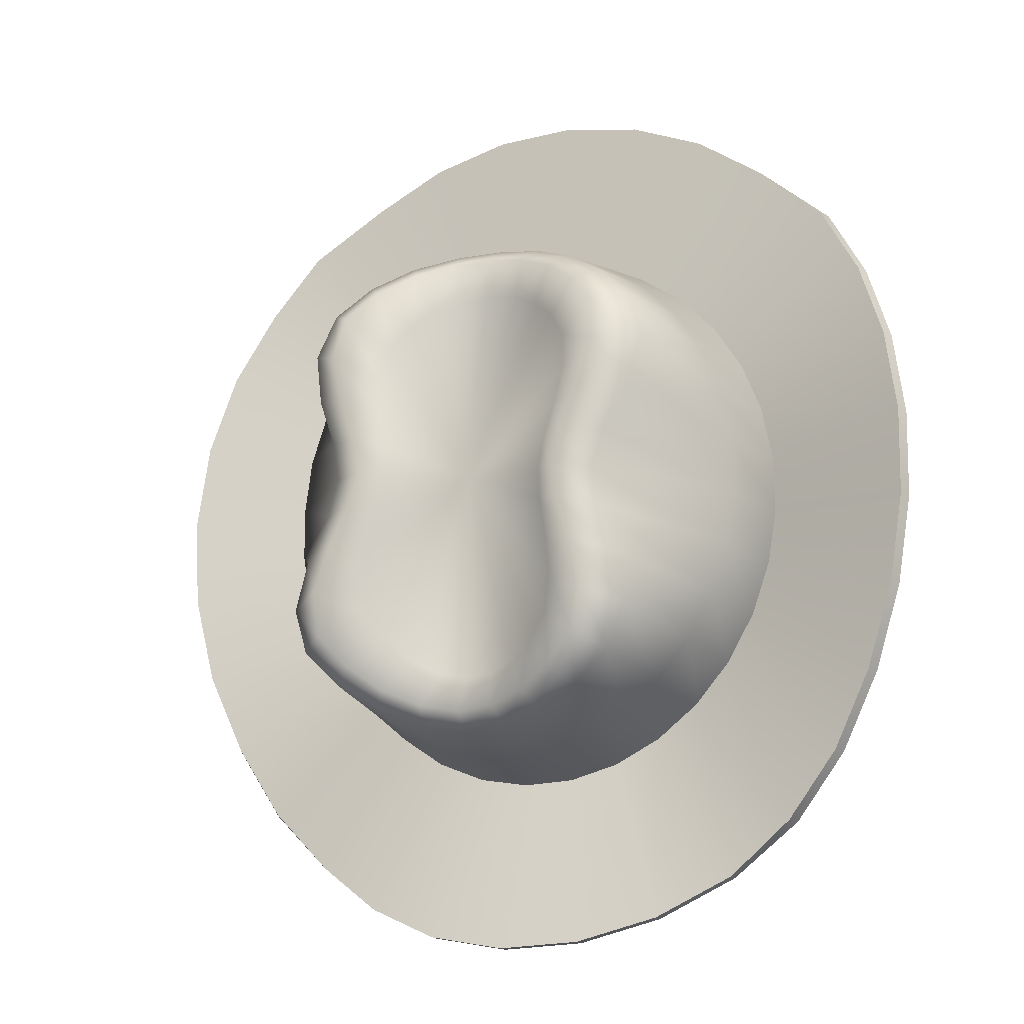
<metadata>
{"format":"obj","ext":"obj","renderer":"f3d","projection":"perspective","resolution":1024,"background":"white","views":[{"elev":-6.2,"azim":-156.7,"up":"+Z"}]}
</metadata>
<code>
o 0
v 0.2 0.1025 0.01462
v 0.1962 0.09534 0.05728
v 0.3061 0.1247 0.08621
v 0.3104 0.1383 0.01906
v -0.03902 0.1385 -0.1998
v 1.751e-08 0.1392 -0.204
v 3.154e-08 0.1912 -0.3297
v -0.06168 0.1856 -0.3233
v -0.1848 0.08845 0.0983
v -0.1962 0.09534 0.05728
v -0.3061 0.1247 0.08621
v -0.291 0.1065 0.1502
v 0.1414 0.07655 0.1692
v 0.1111 0.07198 0.1964
v 0.1756 0.05426 0.302
v 0.231 0.06841 0.2599
v 0.1111 0.133 -0.1672
v 0.1414 0.1285 -0.14
v 0.222 0.1485 -0.2292
v 0.1756 0.1507 -0.2728
v -0.1848 0.1165 -0.06906
v -0.1663 0.1229 -0.1069
v -0.2586 0.1474 -0.1758
v -0.2861 0.1499 -0.1145
v -0.03902 0.0665 0.2291
v -0.07654 0.06859 0.2166
v -0.121 0.0489 0.334
v -0.06168 0.0456 0.3536
v 0.1962 0.1097 -0.02804
v 0.3036 0.1468 -0.04873
v -0.07654 0.1364 -0.1874
v -0.121 0.1696 -0.3041
v -0.1663 0.08211 0.1361
v -0.2656 0.08449 0.2084
v 0.1663 0.08211 0.1361
v 0.2656 0.08449 0.2084
v 0.07654 0.1364 -0.1874
v 0.121 0.1696 -0.3041
v -0.1962 0.1097 -0.02804
v -0.3036 0.1468 -0.04873
v 0.03902 0.0665 0.2291
v -9.095e-12 0.0658 0.2333
v 3.891e-09 0.04448 0.3603
v 0.06168 0.0456 0.3536
v 0.1848 0.1165 -0.06906
v 0.2861 0.1499 -0.1145
v -0.1111 0.133 -0.1672
v -0.1756 0.1507 -0.2728
v -0.1414 0.07655 0.1692
v -0.231 0.06841 0.2599
v 0.1848 0.08845 0.0983
v 0.291 0.1065 0.1502
v 0.03902 0.1385 -0.1998
v 0.06168 0.1856 -0.3233
v -0.2 0.1025 0.01462
v -0.3104 0.1383 0.01906
v 0.07654 0.06859 0.2166
v 0.121 0.0489 0.334
v 0.1663 0.1229 -0.1069
v 0.2586 0.1474 -0.1758
v -0.1414 0.1285 -0.14
v -0.222 0.1485 -0.2292
v -0.1111 0.07198 0.1964
v -0.1756 0.05426 0.302
v -0.121 0.0489 0.334
v -0.1756 0.05426 0.302
v -0.1756 0.04441 0.3003
v -0.121 0.03905 0.3322
v -0.1617 0.1164 -0.1046
v -0.1797 0.1102 -0.06782
v -0.2904 0.1409 -0.1162
v -0.2628 0.1385 -0.1775
v -0.2586 0.1474 -0.1758
v -0.222 0.1485 -0.2292
v -0.2262 0.1396 -0.2308
v -0.2628 0.1385 -0.1775
v 0.222 0.1485 -0.2292
v 0.2586 0.1474 -0.1758
v 0.2628 0.1385 -0.1775
v 0.2262 0.1396 -0.2308
v 0.1756 0.05426 0.302
v 0.121 0.0489 0.334
v 0.121 0.03905 0.3322
v 0.1756 0.04441 0.3003
v -0.3061 0.1247 0.08621
v -0.3104 0.1383 0.01906
v -0.3146 0.1294 0.01742
v -0.3103 0.1158 0.08457
v 3.154e-08 0.1912 -0.3297
v 0.06168 0.1856 -0.3233
v 0.06168 0.1758 -0.325
v 3.154e-08 0.1814 -0.3315
v 0.3061 0.1247 0.08621
v 0.291 0.1065 0.1502
v 0.2952 0.09761 0.1485
v 0.3103 0.1158 0.08457
v -0.231 0.06841 0.2599
v -0.2352 0.05949 0.2583
v -0.1756 0.1507 -0.2728
v -0.1756 0.1409 -0.2745
v 0.2861 0.1499 -0.1145
v 0.2904 0.1409 -0.1162
v 0.06168 0.0456 0.3536
v 0.06168 0.03575 0.3519
v -0.3036 0.1468 -0.04873
v -0.3078 0.1379 -0.05036
v 0.121 0.1696 -0.3041
v 0.121 0.1598 -0.3059
v 0.2656 0.08449 0.2084
v 0.2698 0.07557 0.2068
v -0.2656 0.08449 0.2084
v -0.2698 0.07557 0.2068
v -0.121 0.1696 -0.3041
v -0.121 0.1598 -0.3059
v 0.3036 0.1468 -0.04873
v 0.3078 0.1379 -0.05036
v 3.891e-09 0.04448 0.3603
v -0.06168 0.0456 0.3536
v -0.06168 0.03575 0.3519
v 3.891e-09 0.03464 0.3585
v -0.2861 0.1499 -0.1145
v -0.2904 0.1409 -0.1162
v 0.1756 0.1507 -0.2728
v 0.1756 0.1409 -0.2745
v 0.231 0.06841 0.2599
v 0.2352 0.05949 0.2583
v -0.291 0.1065 0.1502
v -0.2952 0.09761 0.1485
v -0.06168 0.1856 -0.3233
v -0.06168 0.1758 -0.325
v 0.3104 0.1383 0.01906
v 0.3146 0.1294 0.01742
v -0.1908 0.1035 -0.02794
v -0.3078 0.1379 -0.05036
v -0.1945 0.09659 0.01353
v -0.3146 0.1294 0.01742
v -0.1908 0.08963 0.055
v -0.3103 0.1158 0.08457
v -0.1797 0.08293 0.09488
v -0.2952 0.09761 0.1485
v -0.1617 0.07677 0.1316
v -0.2698 0.07557 0.2068
v -0.1376 0.07136 0.1638
v -0.2352 0.05949 0.2583
v -0.1081 0.06692 0.1903
v -0.1756 0.04441 0.3003
v -8.05e-05 0.06091 0.2261
v 3.891e-09 0.03464 0.3585
v -0.06168 0.03575 0.3519
v -0.03801 0.06159 0.222
v 0.03785 0.06159 0.222
v 0.06168 0.03575 0.3519
v 0.07432 0.06362 0.2099
v 0.121 0.03905 0.3322
v 0.1079 0.06692 0.1903
v 0.1756 0.04441 0.3003
v 0.1374 0.07136 0.1638
v 0.2352 0.05949 0.2583
v 0.1616 0.07677 0.1316
v 0.2698 0.07557 0.2068
v 0.1795 0.08293 0.09488
v 0.2952 0.09761 0.1485
v 0.1906 0.08963 0.055
v 0.3103 0.1158 0.08457
v 0.1943 0.09659 0.01353
v 0.3146 0.1294 0.01742
v 0.1906 0.1035 -0.02794
v 0.3078 0.1379 -0.05036
v 0.1795 0.1102 -0.06782
v 0.2904 0.1409 -0.1162
v 0.1616 0.1164 -0.1046
v 0.2628 0.1385 -0.1775
v 0.1374 0.1218 -0.1368
v 0.2262 0.1396 -0.2308
v 0.1079 0.1263 -0.1632
v 0.1756 0.1409 -0.2745
v 0.07432 0.1296 -0.1829
v 0.121 0.1598 -0.3059
v 0.03785 0.1316 -0.195
v 0.06168 0.1758 -0.325
v -8.048e-05 0.1323 -0.199
v 3.154e-08 0.1814 -0.3315
v -0.03801 0.1316 -0.195
v -0.06168 0.1758 -0.325
v -0.07449 0.1296 -0.1829
v -0.121 0.1598 -0.3059
v -0.1081 0.1263 -0.1632
v -0.1756 0.1409 -0.2745
v -0.1376 0.1218 -0.1368
v -0.2262 0.1396 -0.2308
v -0.1848 0.08845 0.0983
v -0.1663 0.08211 0.1361
v -0.1565 0.1523 0.1375
v -0.1738 0.1583 0.1019
v 0.07357 0.2779 -0.07321
v 0.05953 0.2722 -0.09375
v 3.018e-09 0.25 0.03292
v 0.07654 0.06859 0.2166
v 0.1111 0.07198 0.1964
v 0.1045 0.1428 0.1942
v 0.07201 0.1395 0.2132
v -0.07354 0.2771 -0.01577
v -0.0678 0.2737 0.01152
v 0.0678 0.2737 0.01152
v 0.07354 0.2771 -0.01577
v -0.05956 0.2293 0.1597
v -0.04106 0.2171 0.1726
v -0.07357 0.2779 -0.07321
v -0.0777 0.2797 -0.04556
v 0.06548 0.2702 0.03541
v -0.05953 0.2722 -0.09375
v 0.06813 0.2657 0.05925
v -0.1414 0.1285 -0.14
v -0.1663 0.1229 -0.1069
v -0.1565 0.1907 -0.09112
v -0.1331 0.1959 -0.1223
v 0.07411 0.2599 0.08637
v -0.02093 0.2588 -0.1187
v -0.04106 0.2648 -0.1091
v 0.07826 0.2524 0.1156
v -0.07654 0.1364 -0.1874
v -0.1111 0.133 -0.1672
v -0.1045 0.2002 -0.1479
v -0.07201 0.2033 -0.1669
v 0.04106 0.2648 -0.1091
v 0.02093 0.2588 -0.1187
v 0.03902 0.1385 -0.1998
v 1.751e-08 0.1392 -0.204
v 1.606e-08 0.2027 -0.183
v 0.03671 0.2032 -0.1789
v 0.0777 0.2797 -0.04556
v -8.24e-10 0.2049 0.183
v 0.02093 0.2082 0.1804
v -0.07826 0.2524 0.1156
v -0.07383 0.2416 0.1415
v 0.1663 0.1229 -0.1069
v 0.1414 0.1285 -0.14
v 0.1331 0.1959 -0.1223
v 0.1565 0.1907 -0.09112
v -0.06548 0.2702 0.03541
v -0.06813 0.2657 0.05925
v 0.05956 0.2293 0.1597
v 0.07383 0.2416 0.1415
v -0.1111 0.07198 0.1964
v -0.07654 0.06859 0.2166
v -0.07201 0.1395 0.2132
v -0.1045 0.1428 0.1942
v 8.547e-09 0.2565 -0.1219
v 0.1414 0.07655 0.1692
v 0.1663 0.08211 0.1361
v 0.1565 0.1523 0.1375
v 0.1331 0.1471 0.1687
v -0.07411 0.2599 0.08637
v 0.04106 0.2171 0.1726
v -0.1848 0.1165 -0.06906
v -0.1962 0.1097 -0.02804
v -0.1825 0.1794 -0.01637
v -0.1738 0.1848 -0.05552
v 0.1111 0.133 -0.1672
v 0.1045 0.2002 -0.1479
v 0.1962 0.1097 -0.02804
v 0.1848 0.1165 -0.06906
v 0.1738 0.1848 -0.05552
v 0.1825 0.1794 -0.01637
v 0.2 0.1025 0.01462
v 0.1851 0.1733 0.0234
v -0.03902 0.1385 -0.1998
v -0.03671 0.2032 -0.1789
v 0.1962 0.09534 0.05728
v 0.1833 0.1656 0.06313
v 0.1848 0.08845 0.0983
v 0.1738 0.1583 0.1019
v 0.07654 0.1364 -0.1874
v 0.07201 0.2033 -0.1669
v -0.2 0.1025 0.01462
v -0.1851 0.1733 0.0234
v -0.03902 0.0665 0.2291
v -9.095e-12 0.0658 0.2333
v -4.165e-10 0.1342 0.2286
v -0.03671 0.1359 0.2247
v -0.1414 0.07655 0.1692
v -0.1331 0.1471 0.1687
v -0.1962 0.09534 0.05728
v -0.1833 0.1656 0.06313
v 0.03902 0.0665 0.2291
v 0.03671 0.1359 0.2247
v -0.02093 0.2082 0.1804
v -0.05695 0.2302 0.1995
v -0.02903 0.2175 0.2083
v -0.0675 0.2098 0.2098
v -0.03441 0.196 0.2193
v -0.1101 0.2675 0.131
v -0.1042 0.2592 0.1631
v -0.1381 0.2427 0.1374
v -0.1247 0.2361 0.1704
v -0.1101 0.2991 -0.05697
v -0.09964 0.293 -0.02088
v -0.1368 0.2774 -0.06859
v -0.1282 0.2731 -0.02993
v 1.192e-08 0.2724 -0.1473
v -0.02903 0.2765 -0.1432
v 1.454e-08 0.2547 -0.1634
v -0.03441 0.2593 -0.159
v 0.08268 0.2958 -0.1135
v 0.05695 0.2858 -0.1317
v 0.09799 0.2793 -0.1271
v 0.0675 0.2696 -0.1465
v 0.1042 0.3017 -0.08974
v 0.1247 0.2819 -0.1023
v 0.08602 0.2877 0.01104
v 0.09964 0.293 -0.02088
v 0.113 0.2693 0.005138
v 0.1282 0.2731 -0.02993
v 0.08004 0.2833 0.03703
v 0.1065 0.2652 0.03479
v 0.08602 0.2789 0.06303
v 0.1143 0.2592 0.06439
v 0.09964 0.2736 0.09494
v 0.13 0.2512 0.09923
v 0.1101 0.2675 0.131
v 0.1381 0.2427 0.1374
v -0.08602 0.2877 0.01104
v -0.08004 0.2833 0.03703
v -0.113 0.2693 0.005138
v -0.1065 0.2652 0.03479
v -9.404e-10 0.2122 0.2112
v -7.658e-10 0.1902 0.2223
v -0.08268 0.2458 0.1845
v -0.09799 0.2253 0.1935
v -0.09964 0.2736 0.09494
v -0.13 0.2512 0.09923
v -0.08602 0.2789 0.06303
v -0.1143 0.2592 0.06439
v -0.1042 0.3017 -0.08974
v -0.1247 0.2819 -0.1023
v -0.08268 0.2958 -0.1135
v -0.09799 0.2793 -0.1271
v -0.05695 0.2858 -0.1317
v -0.0675 0.2696 -0.1465
v 0.02903 0.2765 -0.1432
v 0.03441 0.2593 -0.159
v 0.1101 0.2991 -0.05697
v 0.1368 0.2774 -0.06859
v 0.1042 0.2592 0.1631
v 0.1247 0.2361 0.1704
v 0.08268 0.2458 0.1845
v 0.09799 0.2253 0.1935
v 0.05695 0.2302 0.1995
v 0.0675 0.2098 0.2098
v 0.02903 0.2175 0.2083
v 0.03441 0.196 0.2193
v -0.121 0.03905 0.3322
v -0.07306 0.06426 0.2062
v -0.1797 0.08293 0.09488
v -0.1908 0.08963 0.055
v -0.1337 0.1758 0.05299
v -0.126 0.1711 0.08094
v 0.1616 0.07677 0.1316
v 0.1374 0.07136 0.1638
v 0.09629 0.163 0.1293
v 0.1132 0.1668 0.1067
v 0.1795 0.08293 0.09488
v 0.1258 0.1711 0.08094
v -0.1945 0.09659 0.01353
v -0.1363 0.1807 0.02392
v -8.05e-05 0.06091 0.2261
v -0.03801 0.06159 0.222
v -0.02665 0.1562 0.17
v -6.713e-05 0.1557 0.1729
v 0.1079 0.06692 0.1903
v 0.07564 0.1599 0.1478
v -0.1908 0.1035 -0.02794
v -0.1337 0.1856 -0.005142
v 0.03785 0.06159 0.222
v 0.02652 0.1562 0.17
v 0.07432 0.06362 0.2099
v 0.05208 0.1576 0.1616
v -0.1797 0.1102 -0.06782
v -0.126 0.1903 -0.03309
v -0.1617 0.07677 0.1316
v -0.1134 0.1668 0.1067
v -0.1617 0.1164 -0.1046
v -0.1376 0.1218 -0.1368
v -0.09642 0.1984 -0.08142
v -0.1134 0.1946 -0.05885
v -0.1081 0.1263 -0.1632
v -0.07577 0.2015 -0.09995
v -0.07449 0.1296 -0.1829
v -0.05221 0.2038 -0.1137
v -0.03801 0.1316 -0.195
v -0.02665 0.2052 -0.1222
v 0.07432 0.1296 -0.1829
v 0.1079 0.1263 -0.1632
v 0.07564 0.2015 -0.09995
v 0.05208 0.2038 -0.1137
v -0.07306 0.06426 0.2062
v -0.1081 0.06692 0.1903
v -0.07577 0.1599 0.1478
v -0.05121 0.1581 0.1589
v -8.048e-05 0.1323 -0.199
v -6.712e-05 0.2057 -0.1251
v 0.1374 0.1218 -0.1368
v 0.09629 0.1984 -0.08142
v 0.03785 0.1316 -0.195
v 0.02652 0.2052 -0.1222
v 0.1616 0.1164 -0.1046
v 0.1132 0.1946 -0.05885
v 0.1795 0.1102 -0.06782
v 0.1258 0.1903 -0.03309
v 0.1906 0.1035 -0.02794
v 0.1336 0.1856 -0.005142
v 0.1943 0.09659 0.01353
v 0.1362 0.1807 0.02392
v 0.1906 0.08963 0.055
v 0.1336 0.1758 0.05299
v -0.1376 0.07136 0.1638
v -0.09642 0.163 0.1293
v -0.07577 0.1599 0.1478
v -0.09642 0.163 0.1293
v -0.1134 0.1668 0.1067
v -0.126 0.1711 0.08094
v -0.1337 0.1758 0.05299
v -0.1363 0.1807 0.02392
v -0.1337 0.1856 -0.005142
v -0.126 0.1903 -0.03309
v -0.1134 0.1946 -0.05885
v -0.09642 0.1984 -0.08142
v -0.07577 0.2015 -0.09995
v -0.05221 0.2038 -0.1137
v -0.02665 0.2052 -0.1222
v -6.712e-05 0.2057 -0.1251
v 0.02652 0.2052 -0.1222
v 0.05208 0.2038 -0.1137
v 0.07564 0.2015 -0.09995
v 0.09629 0.1984 -0.08142
v 0.1132 0.1946 -0.05885
v 0.1258 0.1903 -0.03309
v 0.1336 0.1856 -0.005142
v 0.1362 0.1807 0.02392
v 0.1336 0.1758 0.05299
v 0.1258 0.1711 0.08094
v 0.1132 0.1668 0.1067
v 0.09629 0.163 0.1293
v 0.07564 0.1599 0.1478
v 0.05208 0.1576 0.1616
v 0.02652 0.1562 0.17
v -6.713e-05 0.1557 0.1729
v -0.02665 0.1562 0.17
v -0.05121 0.1581 0.1589
f 1 2 3
f 1 3 4
f 5 6 7
f 5 7 8
f 9 10 11
f 9 11 12
f 13 14 15
f 13 15 16
f 17 18 19
f 17 19 20
f 21 22 23
f 21 23 24
f 25 26 27
f 25 27 28
f 29 1 4
f 29 4 30
f 31 5 8
f 31 8 32
f 33 9 12
f 33 12 34
f 35 13 16
f 35 16 36
f 37 17 20
f 37 20 38
f 39 21 24
f 39 24 40
f 41 42 43
f 41 43 44
f 42 25 28
f 42 28 43
f 45 29 30
f 45 30 46
f 47 31 32
f 47 32 48
f 49 33 34
f 49 34 50
f 51 35 36
f 51 36 52
f 53 37 38
f 53 38 54
f 55 39 40
f 55 40 56
f 57 41 44
f 57 44 58
f 59 45 46
f 59 46 60
f 61 47 48
f 61 48 62
f 63 49 50
f 63 50 64
f 2 51 52
f 2 52 3
f 6 53 54
f 6 54 7
f 10 55 56
f 10 56 11
f 14 57 58
f 14 58 15
f 18 59 60
f 18 60 19
f 22 61 62
f 22 62 23
f 26 63 64
f 26 64 27
f 65 66 67
f 65 67 68
f 69 70 71
f 69 71 72
f 73 74 75
f 73 75 76
f 77 78 79
f 77 79 80
f 81 82 83
f 81 83 84
f 85 86 87
f 85 87 88
f 89 90 91
f 89 91 92
f 93 94 95
f 93 95 96
f 66 97 98
f 66 98 67
f 74 99 100
f 74 100 75
f 78 101 102
f 78 102 79
f 82 103 104
f 82 104 83
f 86 105 106
f 86 106 87
f 90 107 108
f 90 108 91
f 94 109 110
f 94 110 95
f 97 111 112
f 97 112 98
f 99 113 114
f 99 114 100
f 101 115 116
f 101 116 102
f 117 118 119
f 117 119 120
f 103 117 120
f 103 120 104
f 105 121 122
f 105 122 106
f 107 123 124
f 107 124 108
f 109 125 126
f 109 126 110
f 111 127 128
f 111 128 112
f 113 129 130
f 113 130 114
f 115 131 132
f 115 132 116
f 118 65 68
f 118 68 119
f 121 73 76
f 121 76 122
f 123 77 80
f 123 80 124
f 125 81 84
f 125 84 126
f 127 85 88
f 127 88 128
f 129 89 92
f 129 92 130
f 131 93 96
f 131 96 132
f 133 134 71
f 133 71 70
f 133 135 136
f 133 136 134
f 137 138 136
f 137 136 135
f 139 140 138
f 139 138 137
f 141 142 140
f 141 140 139
f 143 144 142
f 143 142 141
f 145 146 144
f 145 144 143
f 147 148 149
f 147 149 150
f 151 152 148
f 151 148 147
f 153 154 152
f 153 152 151
f 155 156 154
f 155 154 153
f 157 158 156
f 157 156 155
f 159 160 158
f 159 158 157
f 161 162 160
f 161 160 159
f 163 164 162
f 163 162 161
f 165 166 164
f 165 164 163
f 167 168 166
f 167 166 165
f 169 170 168
f 169 168 167
f 171 172 170
f 171 170 169
f 173 174 172
f 173 172 171
f 175 176 174
f 175 174 173
f 177 178 176
f 177 176 175
f 179 180 178
f 179 178 177
f 181 182 180
f 181 180 179
f 183 184 182
f 183 182 181
f 185 186 184
f 185 184 183
f 187 188 186
f 187 186 185
f 187 189 190
f 187 190 188
f 190 189 69
f 190 69 72
f 191 192 193
f 191 193 194
f 195 196 197
f 198 199 200
f 198 200 201
f 202 203 197
f 204 205 197
f 206 207 197
f 208 209 197
f 210 204 197
f 211 208 197
f 212 210 197
f 213 214 215
f 213 215 216
f 217 212 197
f 218 219 197
f 220 217 197
f 221 222 223
f 221 223 224
f 225 226 197
f 227 228 229
f 227 229 230
f 205 231 197
f 232 233 197
f 234 235 197
f 236 237 238
f 236 238 239
f 240 241 197
f 235 206 197
f 209 202 197
f 242 243 197
f 244 245 246
f 244 246 247
f 248 218 197
f 249 250 251
f 249 251 252
f 241 253 197
f 196 225 197
f 233 254 197
f 255 256 257
f 255 257 258
f 237 259 260
f 237 260 238
f 222 213 216
f 222 216 223
f 261 262 263
f 261 263 264
f 219 211 197
f 265 261 264
f 265 264 266
f 267 221 224
f 267 224 268
f 269 265 266
f 269 266 270
f 226 248 197
f 271 269 270
f 271 270 272
f 273 227 230
f 273 230 274
f 250 271 272
f 250 272 251
f 231 195 197
f 256 275 276
f 256 276 257
f 262 236 239
f 262 239 263
f 277 278 279
f 277 279 280
f 243 220 197
f 281 244 247
f 281 247 282
f 245 277 280
f 245 280 246
f 199 249 252
f 199 252 200
f 253 234 197
f 192 281 282
f 192 282 193
f 254 242 197
f 283 191 194
f 283 194 284
f 214 255 258
f 214 258 215
f 285 198 201
f 285 201 286
f 203 240 197
f 228 267 268
f 228 268 229
f 207 287 197
f 275 283 284
f 275 284 276
f 259 273 274
f 259 274 260
f 278 285 286
f 278 286 279
f 287 207 288
f 287 288 289
f 289 288 290
f 289 290 291
f 291 290 246
f 291 246 280
f 235 234 292
f 235 292 293
f 293 292 294
f 293 294 295
f 295 294 193
f 295 193 282
f 202 209 296
f 202 296 297
f 297 296 298
f 297 298 299
f 299 298 215
f 299 215 258
f 218 248 300
f 218 300 301
f 301 300 302
f 301 302 303
f 303 302 229
f 303 229 268
f 225 196 304
f 225 304 305
f 305 304 306
f 305 306 307
f 307 306 260
f 307 260 274
f 196 195 308
f 196 308 304
f 304 308 309
f 304 309 306
f 306 309 238
f 306 238 260
f 205 204 310
f 205 310 311
f 311 310 312
f 311 312 313
f 313 312 264
f 313 264 263
f 204 210 314
f 204 314 310
f 310 314 315
f 310 315 312
f 312 315 266
f 312 266 264
f 210 212 316
f 210 316 314
f 314 316 317
f 314 317 315
f 315 317 270
f 315 270 266
f 212 217 318
f 212 318 316
f 316 318 319
f 316 319 317
f 317 319 272
f 317 272 270
f 217 220 320
f 217 320 318
f 318 320 321
f 318 321 319
f 319 321 251
f 319 251 272
f 240 203 322
f 240 322 323
f 323 322 324
f 323 324 325
f 325 324 257
f 325 257 276
f 232 287 289
f 232 289 326
f 326 289 291
f 326 291 327
f 327 291 280
f 327 280 279
f 207 206 328
f 207 328 288
f 288 328 329
f 288 329 290
f 290 329 247
f 290 247 246
f 206 235 293
f 206 293 328
f 328 293 295
f 328 295 329
f 329 295 282
f 329 282 247
f 234 253 330
f 234 330 292
f 292 330 331
f 292 331 294
f 294 331 194
f 294 194 193
f 253 241 332
f 253 332 330
f 330 332 333
f 330 333 331
f 331 333 284
f 331 284 194
f 241 240 323
f 241 323 332
f 332 323 325
f 332 325 333
f 333 325 276
f 333 276 284
f 203 202 297
f 203 297 322
f 322 297 299
f 322 299 324
f 324 299 258
f 324 258 257
f 209 208 334
f 209 334 296
f 296 334 335
f 296 335 298
f 298 335 216
f 298 216 215
f 208 211 336
f 208 336 334
f 334 336 337
f 334 337 335
f 335 337 223
f 335 223 216
f 211 219 338
f 211 338 336
f 336 338 339
f 336 339 337
f 337 339 224
f 337 224 223
f 219 218 301
f 219 301 338
f 338 301 303
f 338 303 339
f 339 303 268
f 339 268 224
f 248 226 340
f 248 340 300
f 300 340 341
f 300 341 302
f 302 341 230
f 302 230 229
f 226 225 305
f 226 305 340
f 340 305 307
f 340 307 341
f 341 307 274
f 341 274 230
f 195 231 342
f 195 342 308
f 308 342 343
f 308 343 309
f 309 343 239
f 309 239 238
f 231 205 311
f 231 311 342
f 342 311 313
f 342 313 343
f 343 313 263
f 343 263 239
f 220 243 344
f 220 344 320
f 320 344 345
f 320 345 321
f 321 345 252
f 321 252 251
f 243 242 346
f 243 346 344
f 344 346 347
f 344 347 345
f 345 347 200
f 345 200 252
f 242 254 348
f 242 348 346
f 346 348 349
f 346 349 347
f 347 349 201
f 347 201 200
f 254 233 350
f 254 350 348
f 348 350 351
f 348 351 349
f 349 351 286
f 349 286 201
f 233 232 326
f 233 326 350
f 350 326 327
f 350 327 351
f 351 327 279
f 351 279 286
f 287 232 197
f 352 353 150
f 352 150 149
f 146 145 353
f 146 353 352
f 354 355 356
f 354 356 357
f 358 359 360
f 358 360 361
f 362 358 361
f 362 361 363
f 355 364 365
f 355 365 356
f 366 367 368
f 366 368 369
f 359 370 371
f 359 371 360
f 364 372 373
f 364 373 365
f 374 366 369
f 374 369 375
f 370 376 377
f 370 377 371
f 372 378 379
f 372 379 373
f 380 354 357
f 380 357 381
f 376 374 375
f 376 375 377
f 382 383 384
f 382 384 385
f 378 382 385
f 378 385 379
f 383 386 387
f 383 387 384
f 386 388 389
f 386 389 387
f 388 390 391
f 388 391 389
f 392 393 394
f 392 394 395
f 396 397 398
f 396 398 399
f 390 400 401
f 390 401 391
f 393 402 403
f 393 403 394
f 400 404 405
f 400 405 401
f 402 406 407
f 402 407 403
f 404 392 395
f 404 395 405
f 406 408 409
f 406 409 407
f 408 410 411
f 408 411 409
f 410 412 413
f 410 413 411
f 412 414 415
f 412 415 413
f 367 396 399
f 367 399 368
f 416 380 381
f 416 381 417
f 397 416 417
f 397 417 398
f 414 362 363
f 414 363 415
f 418 419 420
f 420 421 422
f 422 423 424
f 424 425 426
f 426 427 428
f 428 429 430
f 430 431 432
f 432 433 434
f 434 435 436
f 436 437 438
f 438 439 440
f 440 441 442
f 442 443 444
f 444 445 446
f 446 447 448
f 449 418 420
f 446 448 449
f 442 444 446
f 438 440 442
f 434 436 438
f 430 432 434
f 426 428 430
f 422 424 426
f 449 420 422
f 442 446 449
f 434 438 442
f 426 430 434
f 449 422 426
f 434 442 449
f 426 434 449

</code>
